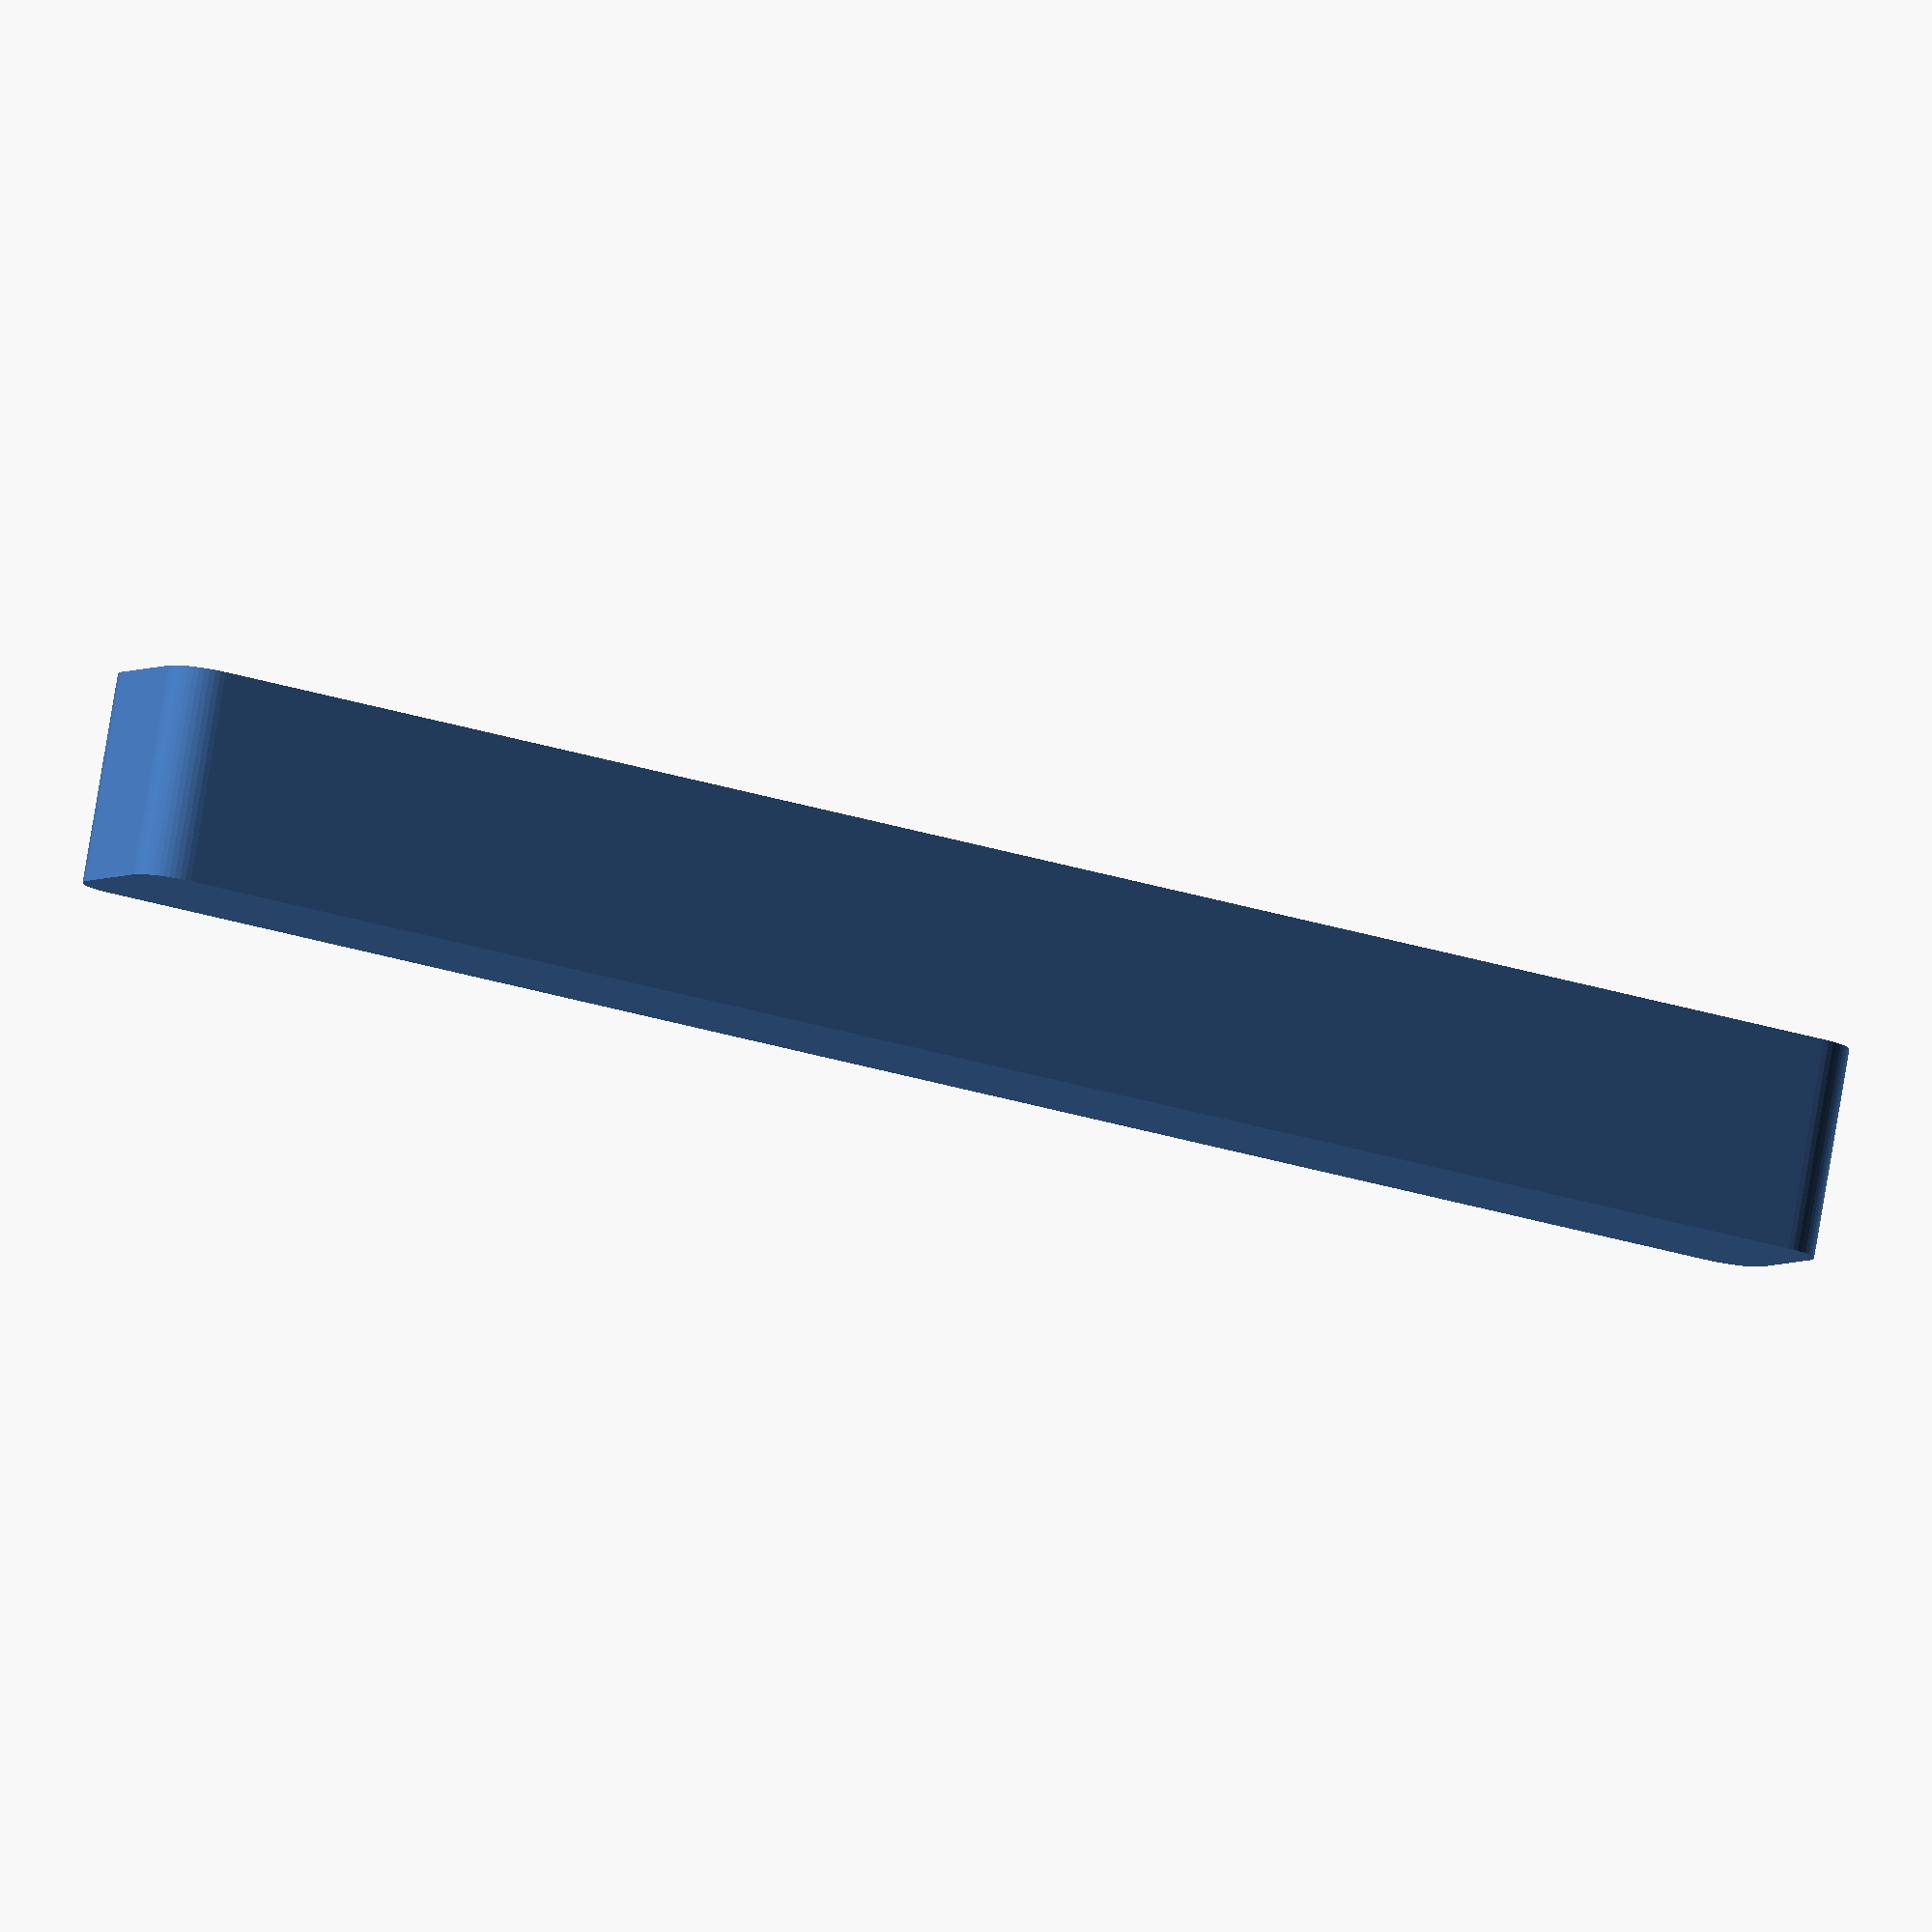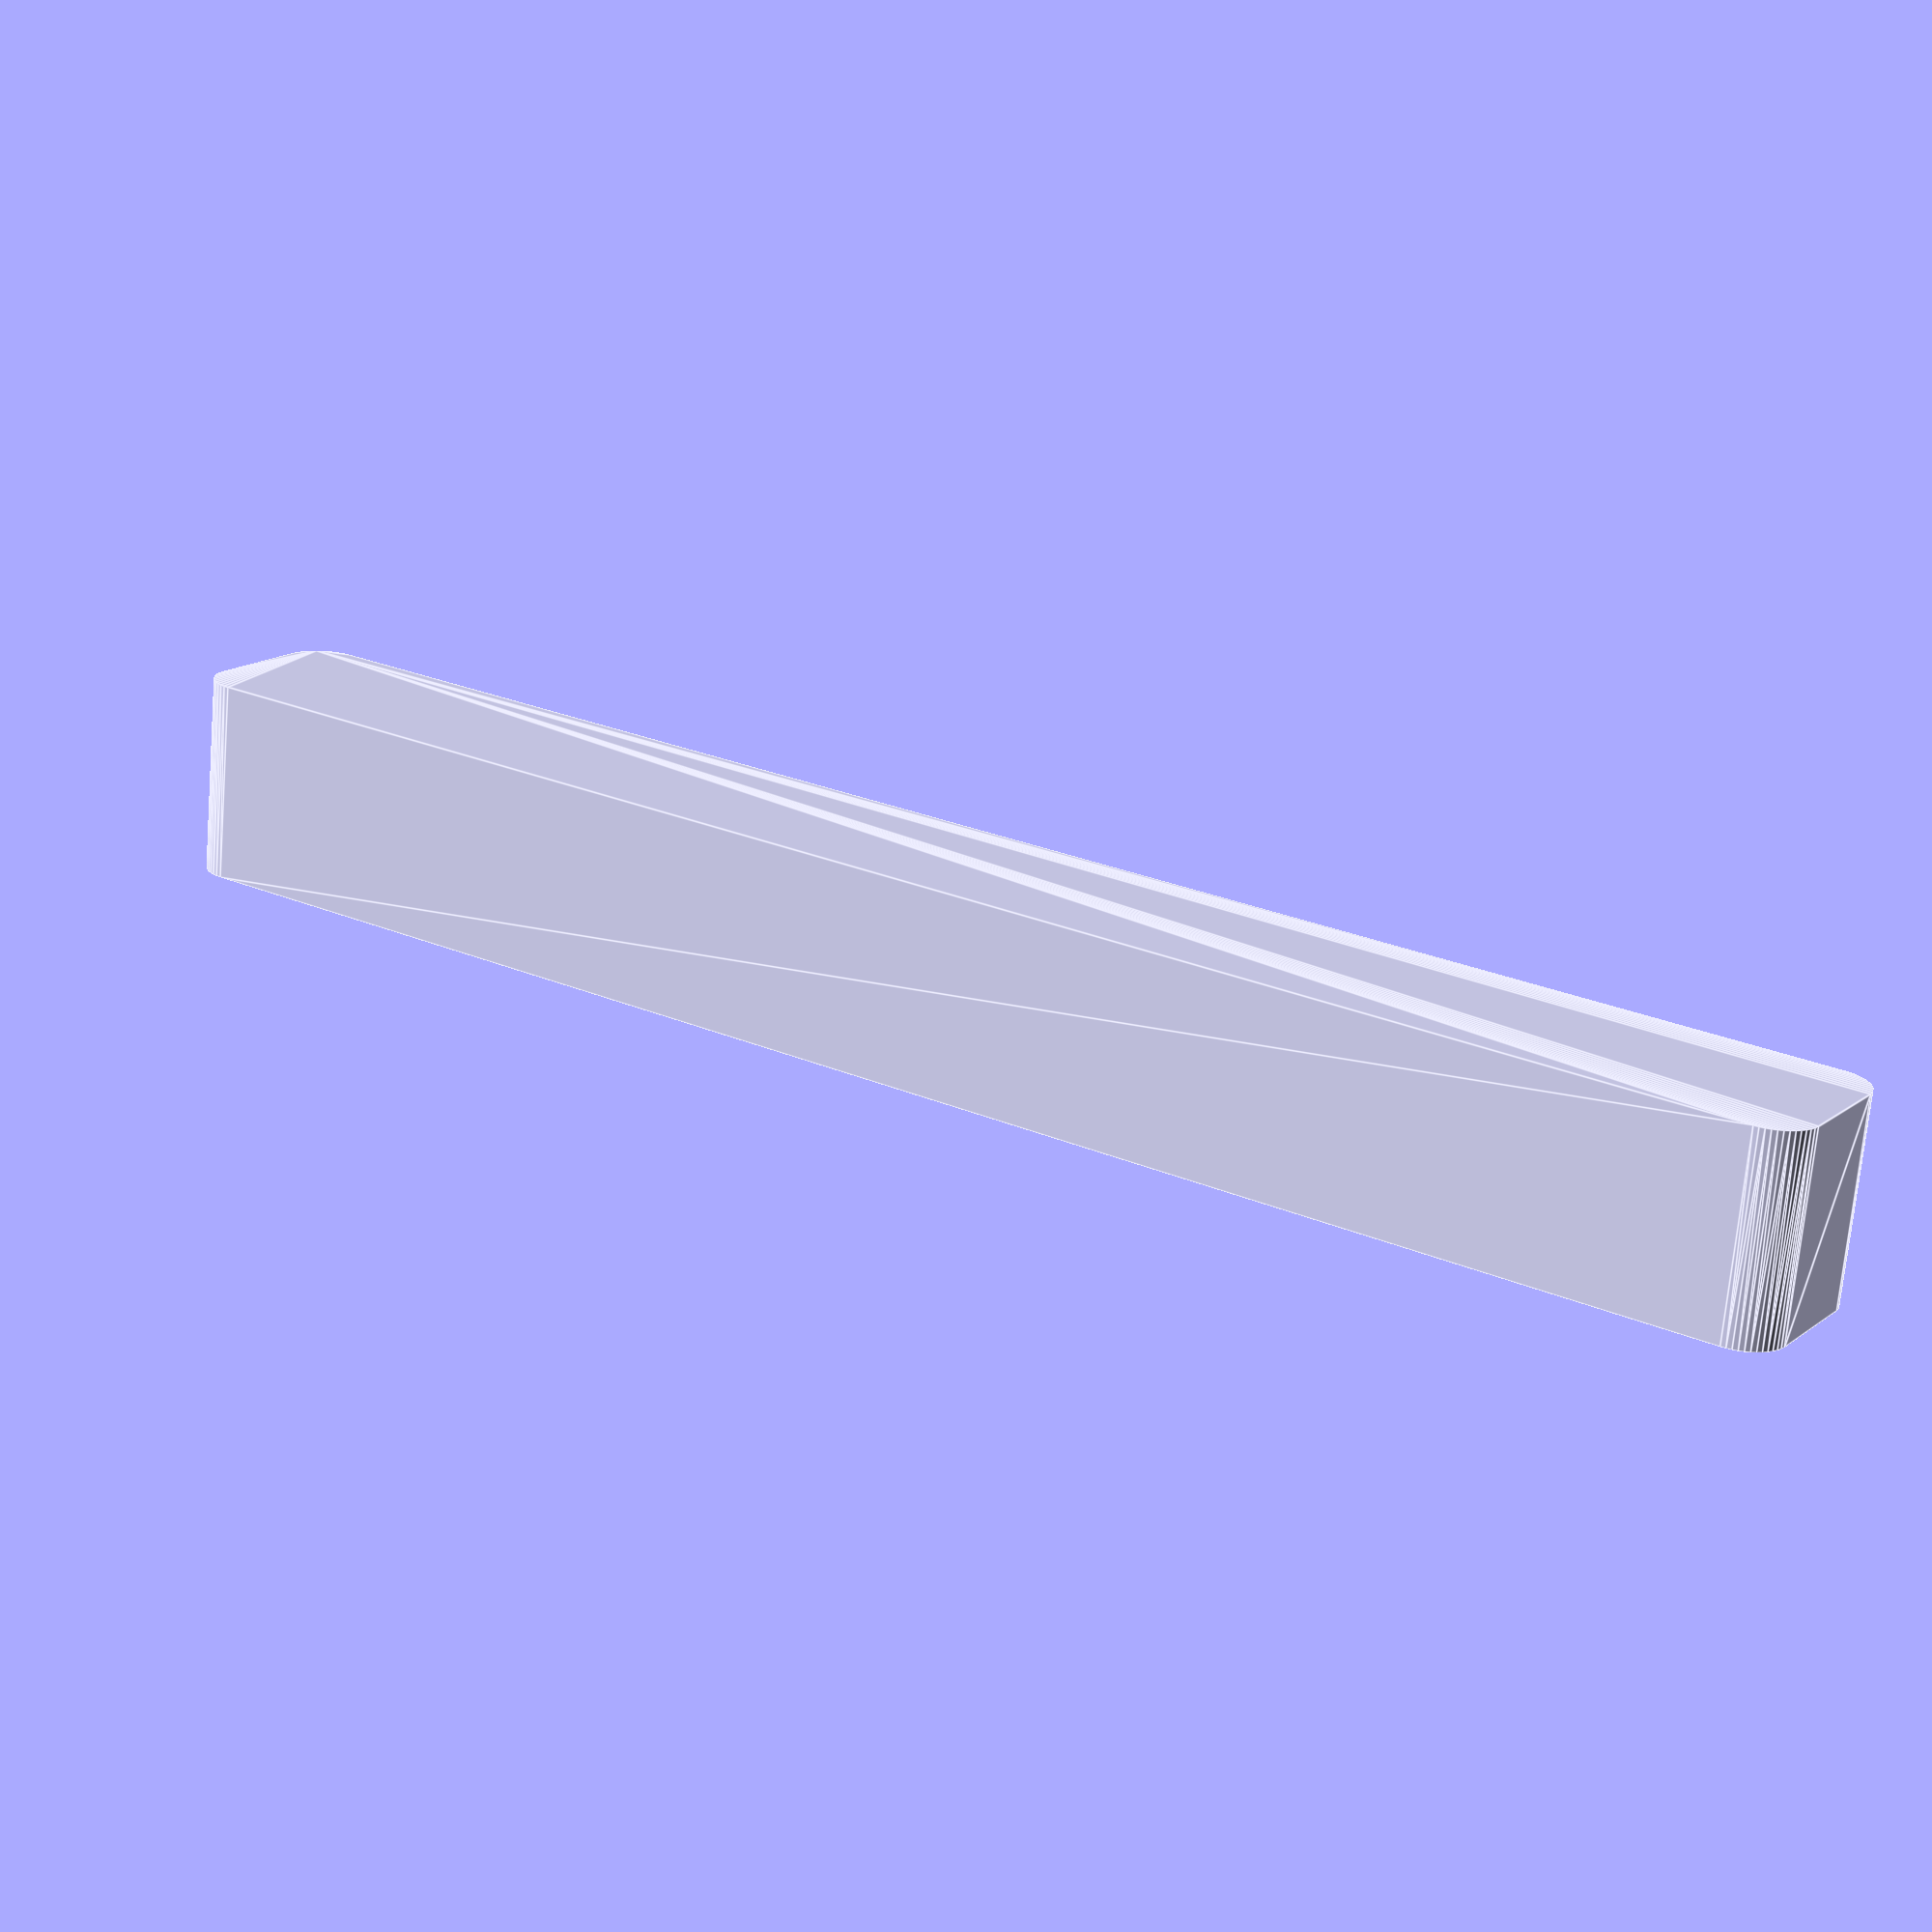
<openscad>
$fn = 50;


difference() {
	union() {
		hull() {
			translate(v = [-6.2500000000, 100.0000000000, 0]) {
				cylinder(h = 24, r = 5);
			}
			translate(v = [6.2500000000, 100.0000000000, 0]) {
				cylinder(h = 24, r = 5);
			}
			translate(v = [-6.2500000000, -100.0000000000, 0]) {
				cylinder(h = 24, r = 5);
			}
			translate(v = [6.2500000000, -100.0000000000, 0]) {
				cylinder(h = 24, r = 5);
			}
		}
	}
	union() {
		translate(v = [0, 0, 2]) {
			hull() {
				translate(v = [-6.2500000000, 100.0000000000, 0]) {
					cylinder(h = 22, r = 4);
				}
				translate(v = [6.2500000000, 100.0000000000, 0]) {
					cylinder(h = 22, r = 4);
				}
				translate(v = [-6.2500000000, -100.0000000000, 0]) {
					cylinder(h = 22, r = 4);
				}
				translate(v = [6.2500000000, -100.0000000000, 0]) {
					cylinder(h = 22, r = 4);
				}
			}
		}
	}
}
</openscad>
<views>
elev=97.9 azim=245.3 roll=350.5 proj=o view=wireframe
elev=71.2 azim=56.7 roll=175.0 proj=p view=edges
</views>
